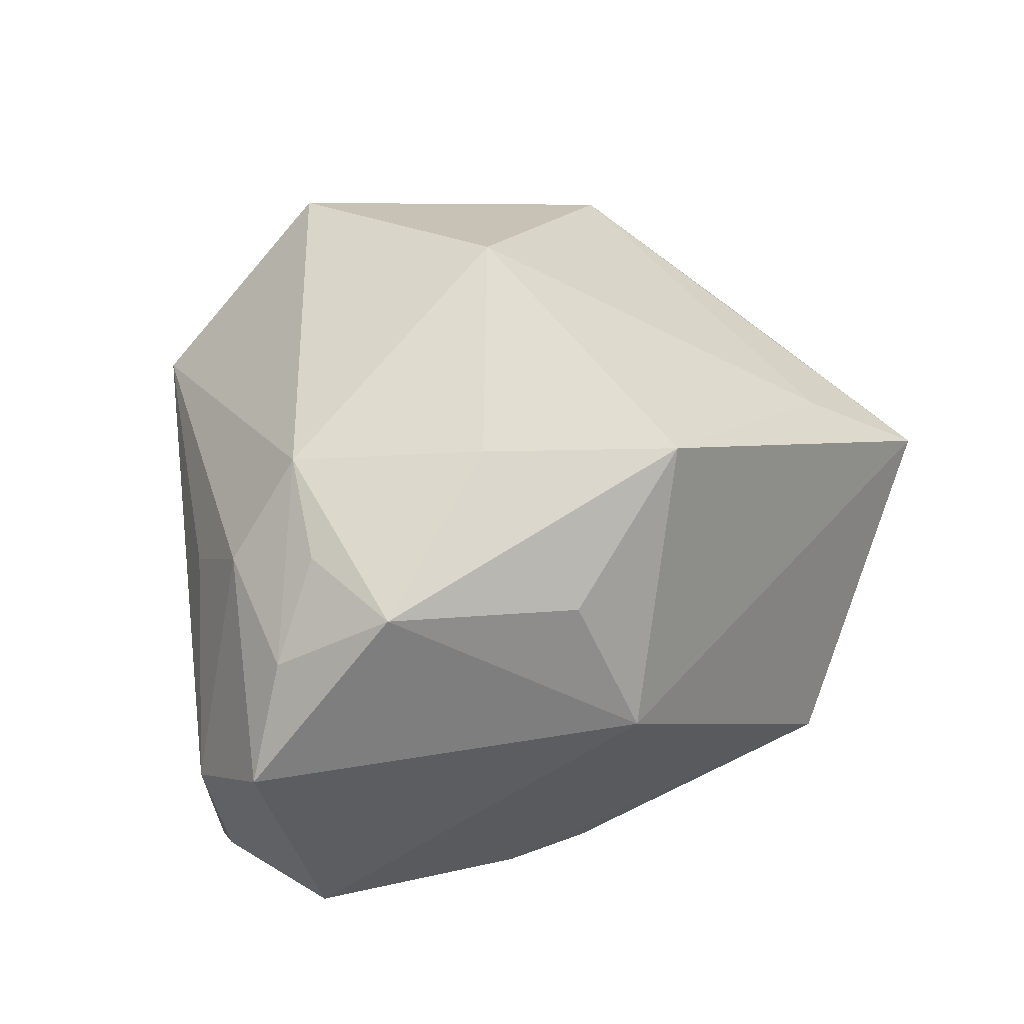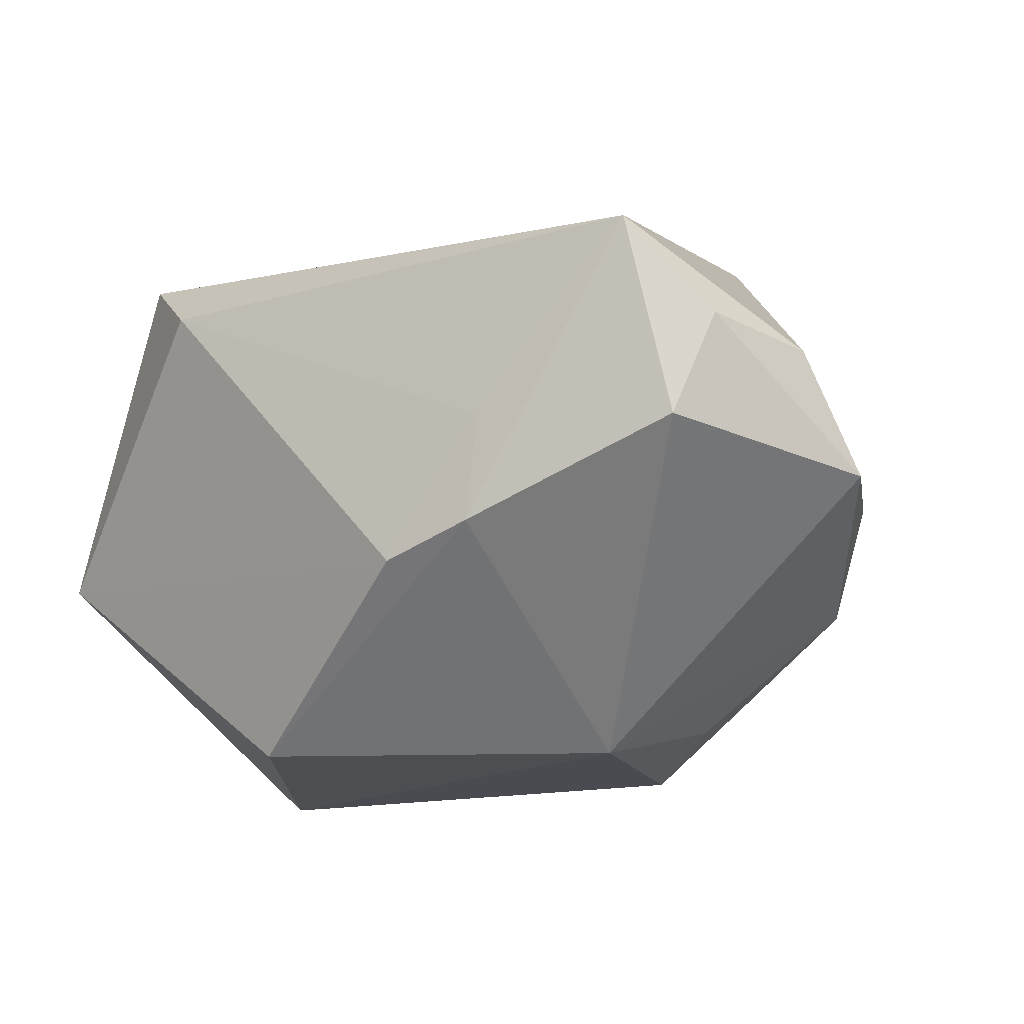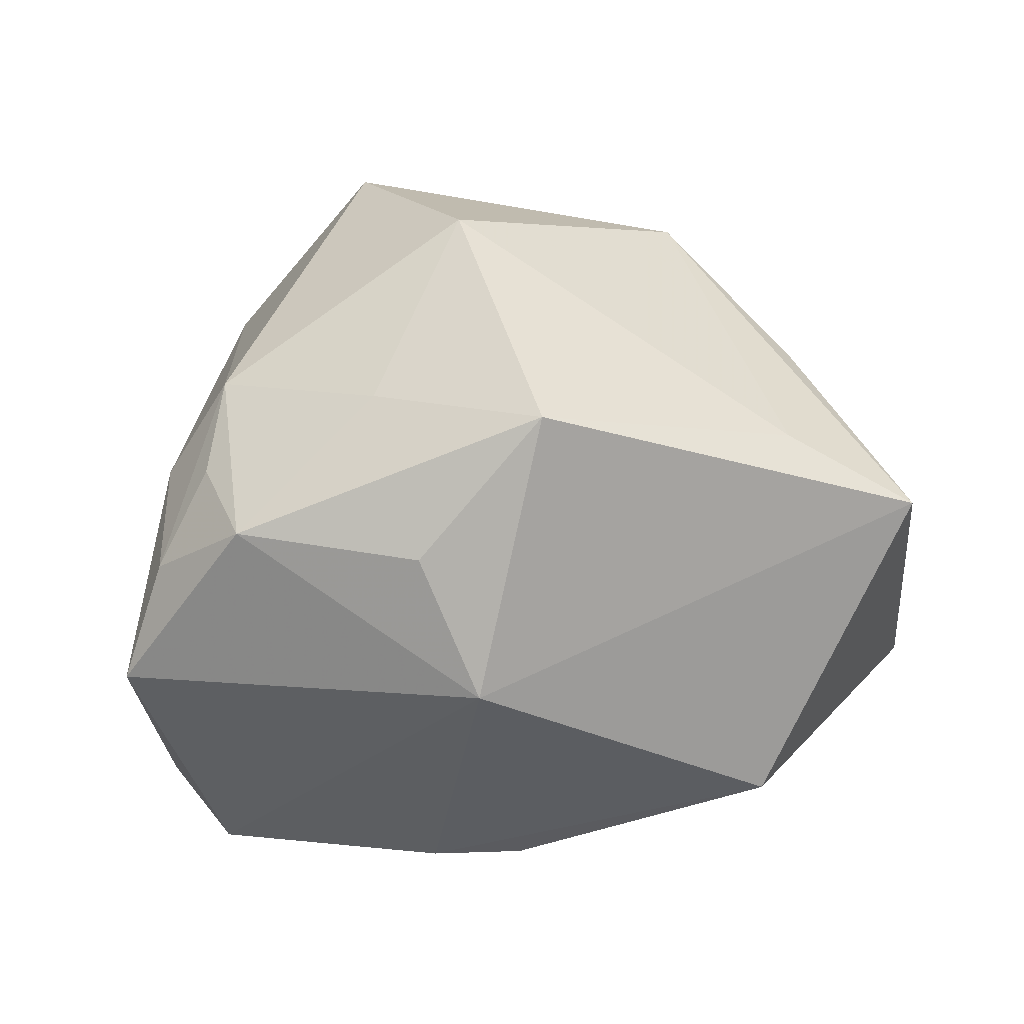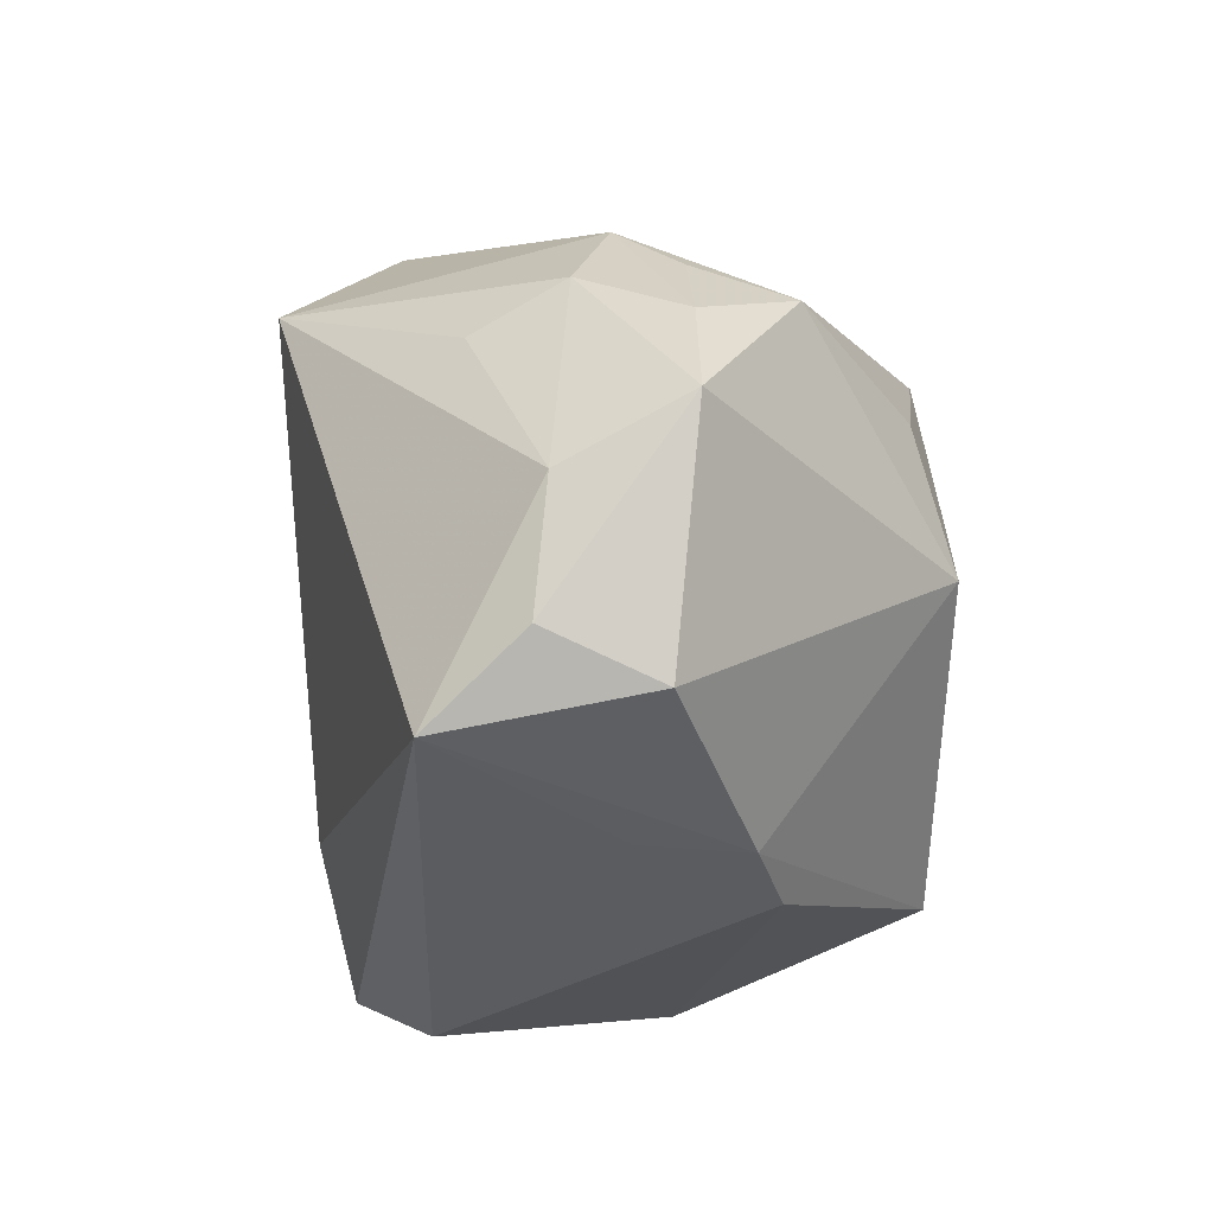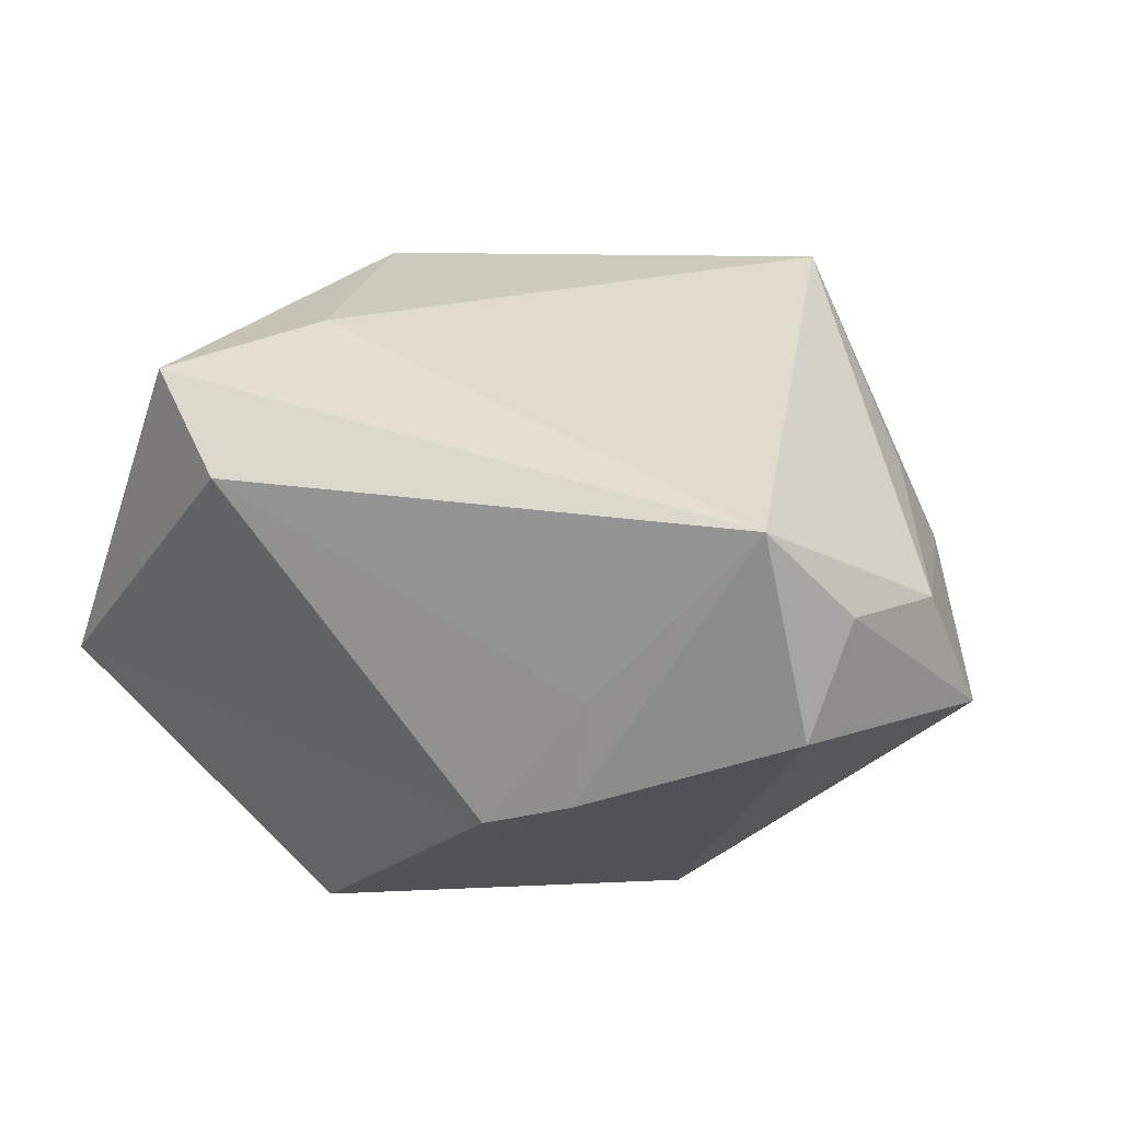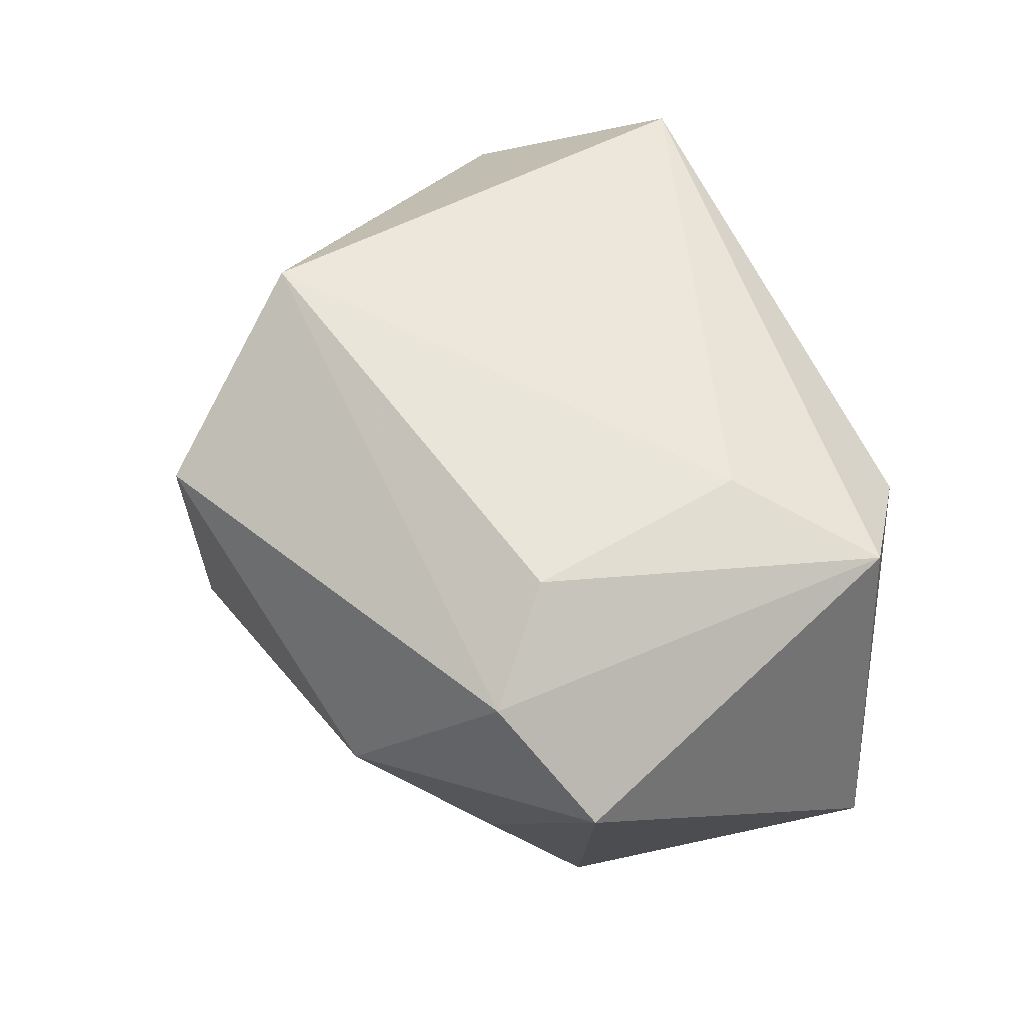
<metadata>
{"format":"obj","ext":"obj","renderer":"f3d","projection":"perspective","resolution":1024,"background":"white","views":[{"elev":27.6,"azim":131.2,"up":"+Y"},{"elev":-17.2,"azim":29.3,"up":"+Z"},{"elev":19.5,"azim":158.1,"up":"+Y"},{"elev":-34.5,"azim":88.1,"up":"+Y"},{"elev":17.3,"azim":20.6,"up":"+Z"},{"elev":63.6,"azim":-115.4,"up":"+Z"}]}
</metadata>
<code>
v 0.01128 0.03732 0.02011
v 0.01698 -0.03181 -0.002097
v 0.03675 -0.02894 -0.004472
v 0.0173 -0.004618 -0.0312
v 0.03737 0.01036 -0.01595
v 0.03976 -0.02515 0.006614
v 0.01 0.02331 -0.02957
v 0.03372 0.02113 0.0003358
v -0.02898 0.01881 0.02496
v 0.008687 0.03744 -0.003412
v 0.02204 0.009272 -0.02715
v -0.02996 -0.02374 0.02332
v -0.02074 0.03157 0.006925
v -0.01936 0.01689 -0.02585
v -0.0445 -0.01771 -0.008879
v 0.03923 0.01086 0.003925
v 0.006552 -0.03154 -0.01551
v 0.03621 0.006388 0.01285
v 0.04418 -0.01351 0.005567
v -0.0315 0.009574 -0.0312
v 0.02229 0.02274 -0.01487
v -0.02032 -0.03181 0.01534
v 0.03321 -0.03171 0.01567
v 0.02332 0.01917 0.03038
v 0.04738 -0.007453 -0.006403
v -0.01494 -0.02038 -0.0312
v 0.01548 -0.03152 -0.01262
v 0.04323 0.004264 -0.006309
v -0.02878 0.01986 -0.008795
v 0.03771 0.0139 -0.005988
v -0.01714 -0.01312 0.02692
v -0.02019 0.009955 0.02963
v -0.04079 0.01368 0.01632
f 15 33 20
f 24 23 19
f 31 23 24
f 24 32 31
f 12 15 22
f 33 15 12
f 22 23 12
f 23 31 12
f 12 31 32
f 2 23 22
f 16 8 24
f 16 19 25
f 24 8 1
f 1 8 10
f 10 13 1
f 14 7 20
f 10 7 14
f 20 13 14
f 14 13 10
f 20 33 29
f 29 13 20
f 33 13 29
f 25 19 6
f 6 19 23
f 26 15 20
f 24 19 18
f 18 16 24
f 19 16 18
f 9 13 33
f 9 1 13
f 33 12 9
f 9 12 32
f 9 32 24
f 24 1 9
f 25 5 28
f 28 16 25
f 8 16 28
f 10 8 21
f 8 5 21
f 21 7 10
f 21 5 7
f 3 6 23
f 25 6 3
f 30 5 8
f 8 28 30
f 30 28 5
f 23 2 27
f 27 3 23
f 4 27 26
f 3 27 4
f 20 7 4
f 4 26 20
f 4 5 25
f 25 3 4
f 17 2 22
f 17 27 2
f 26 27 17
f 22 15 17
f 15 26 17
f 7 5 11
f 11 4 7
f 5 4 11

</code>
